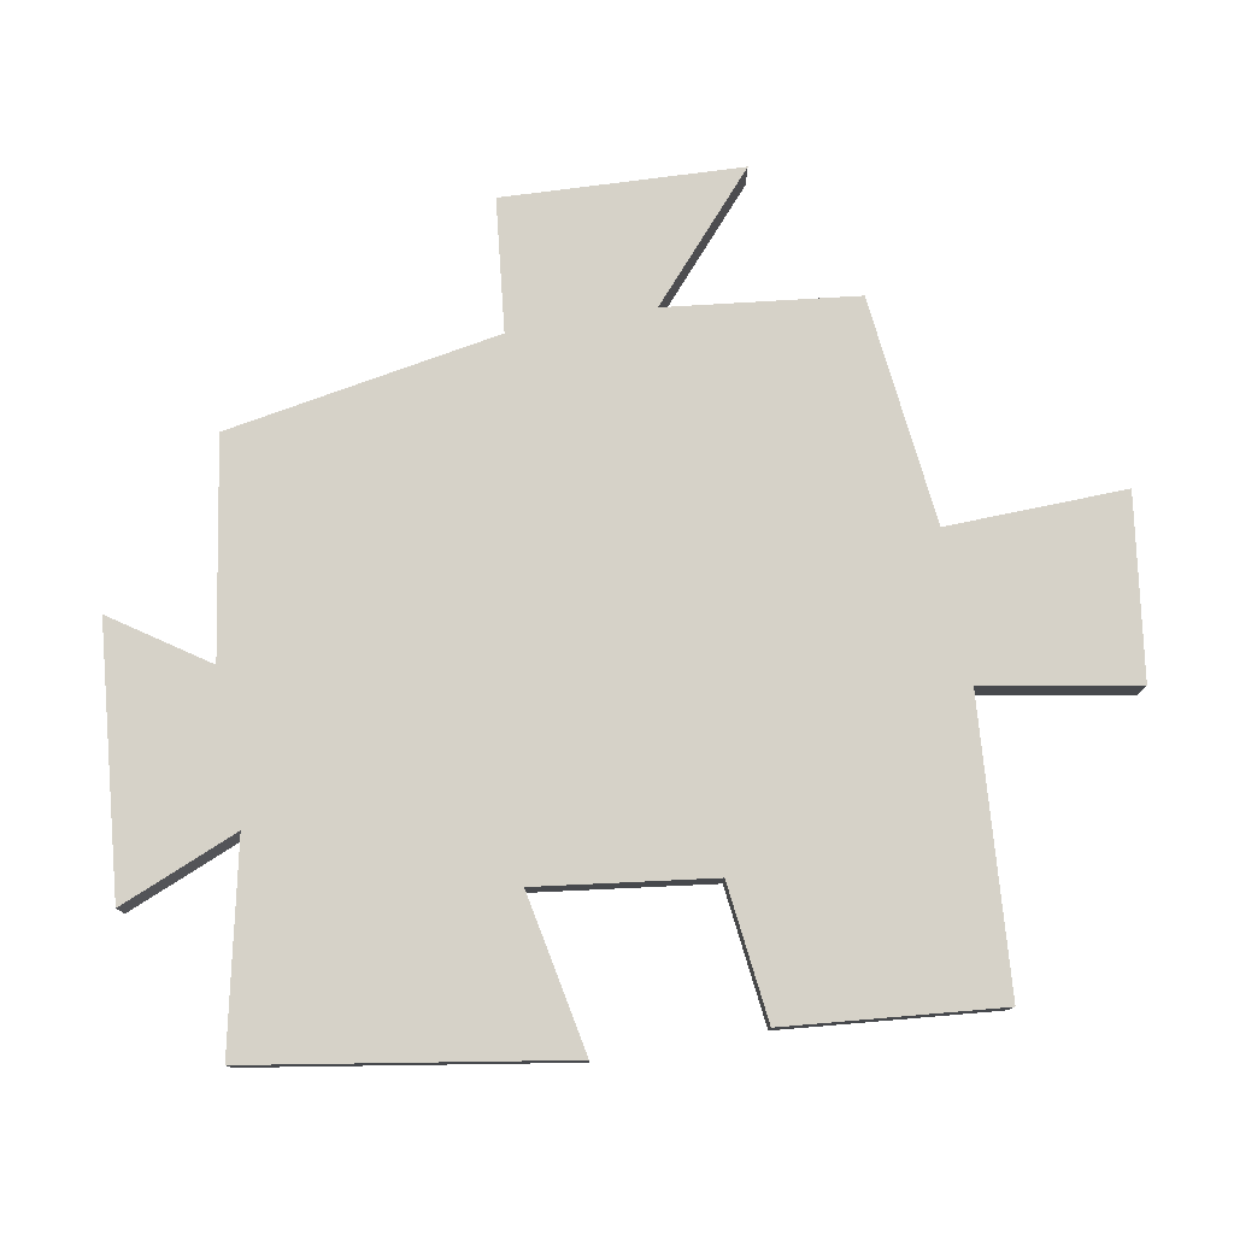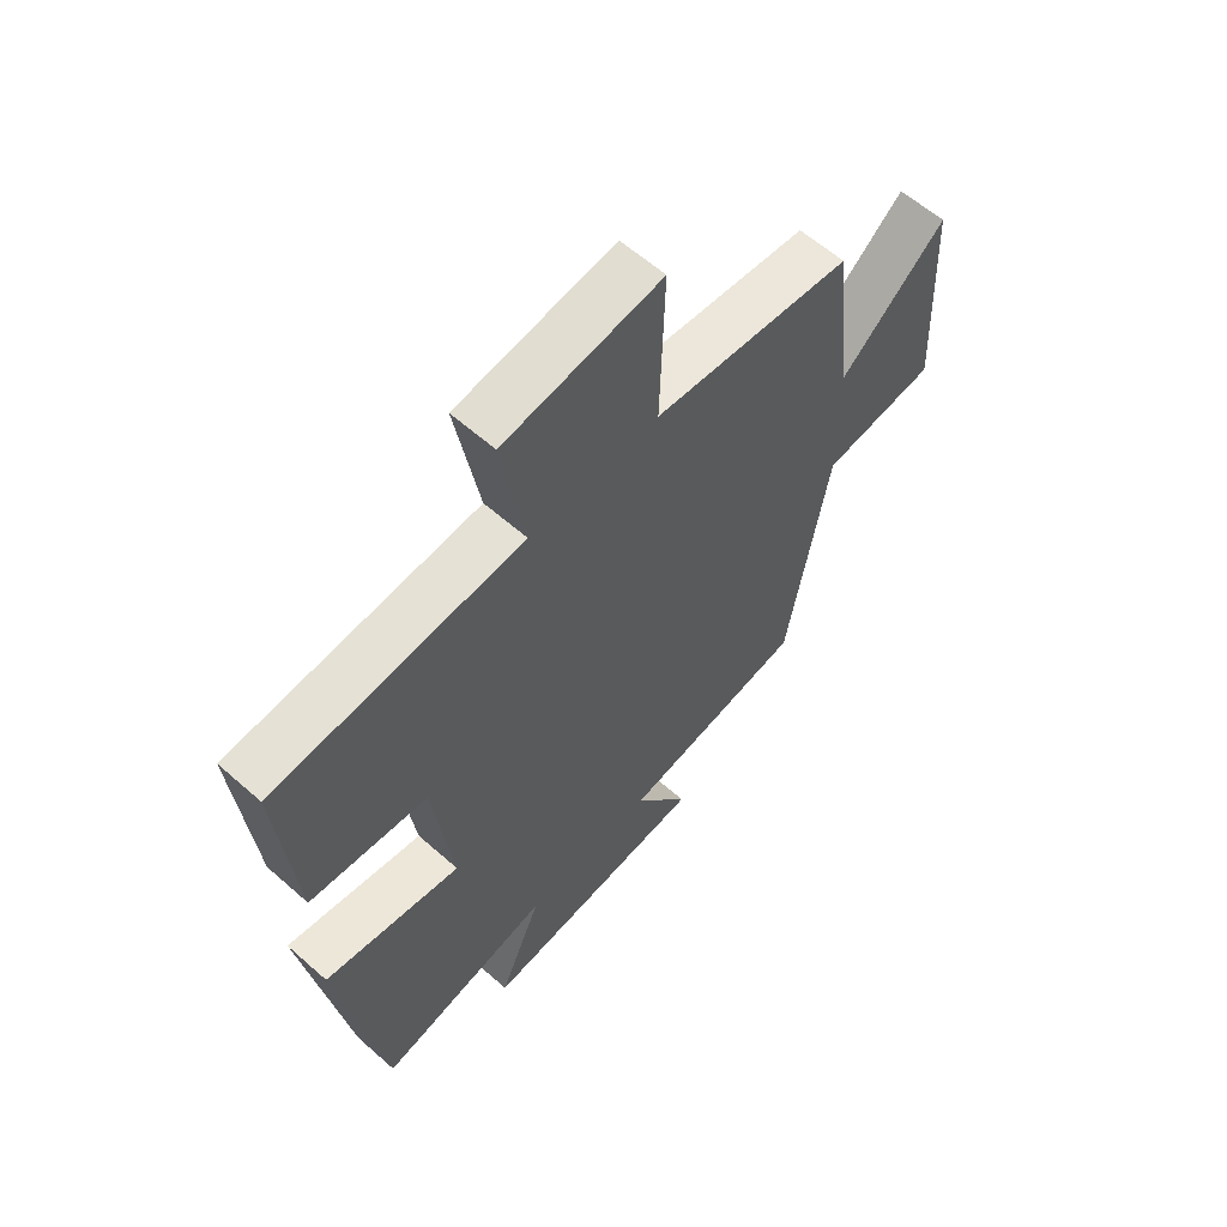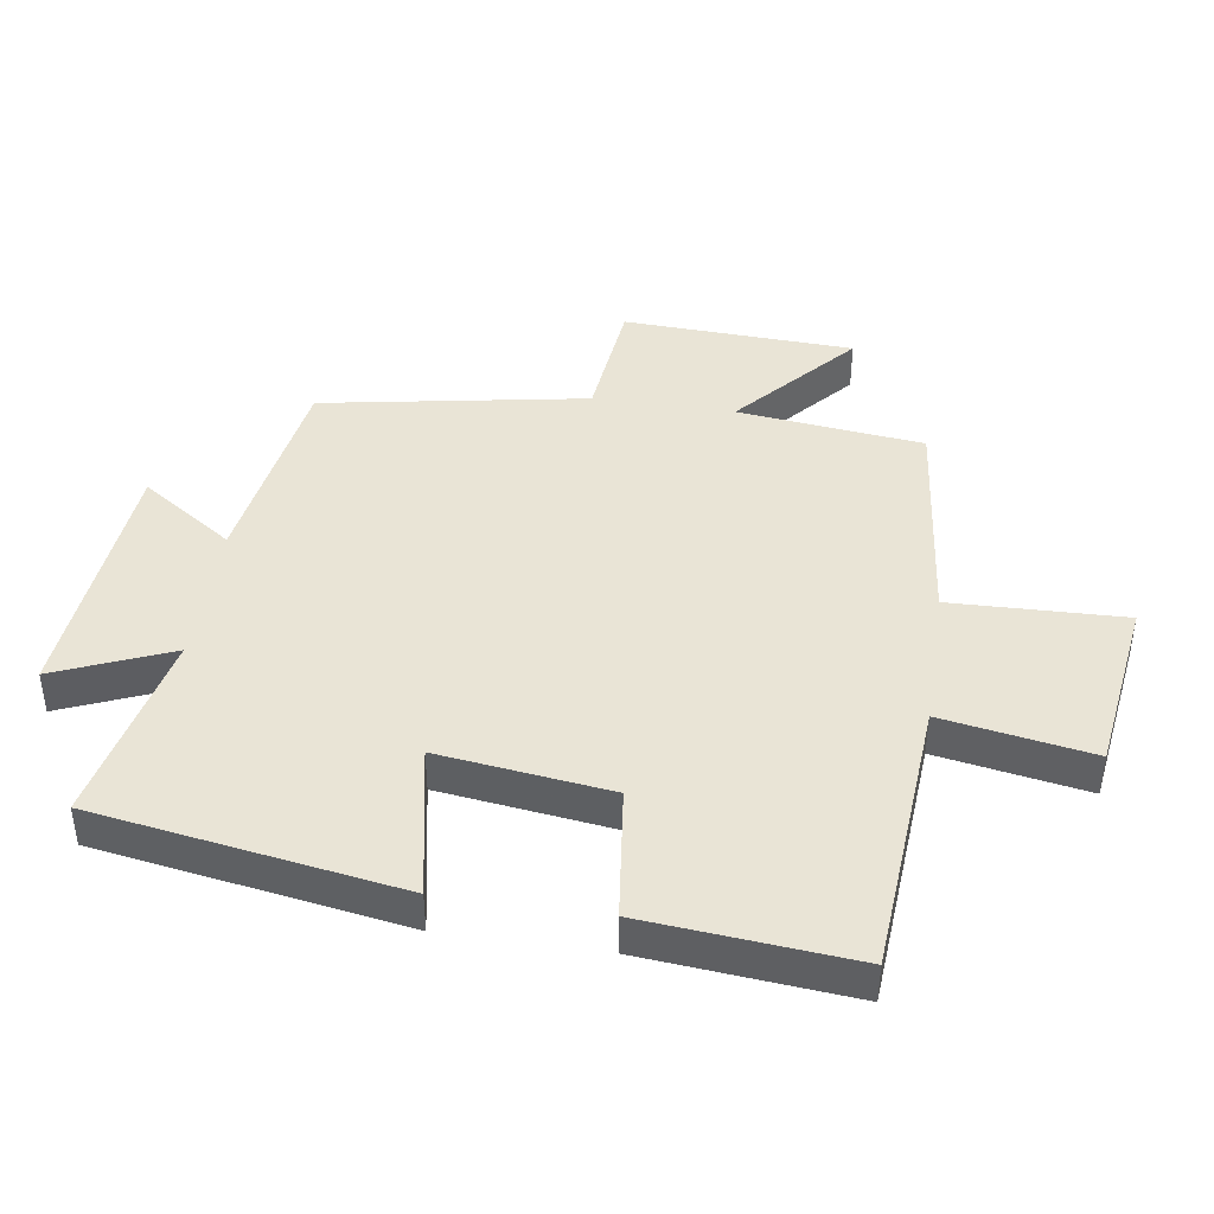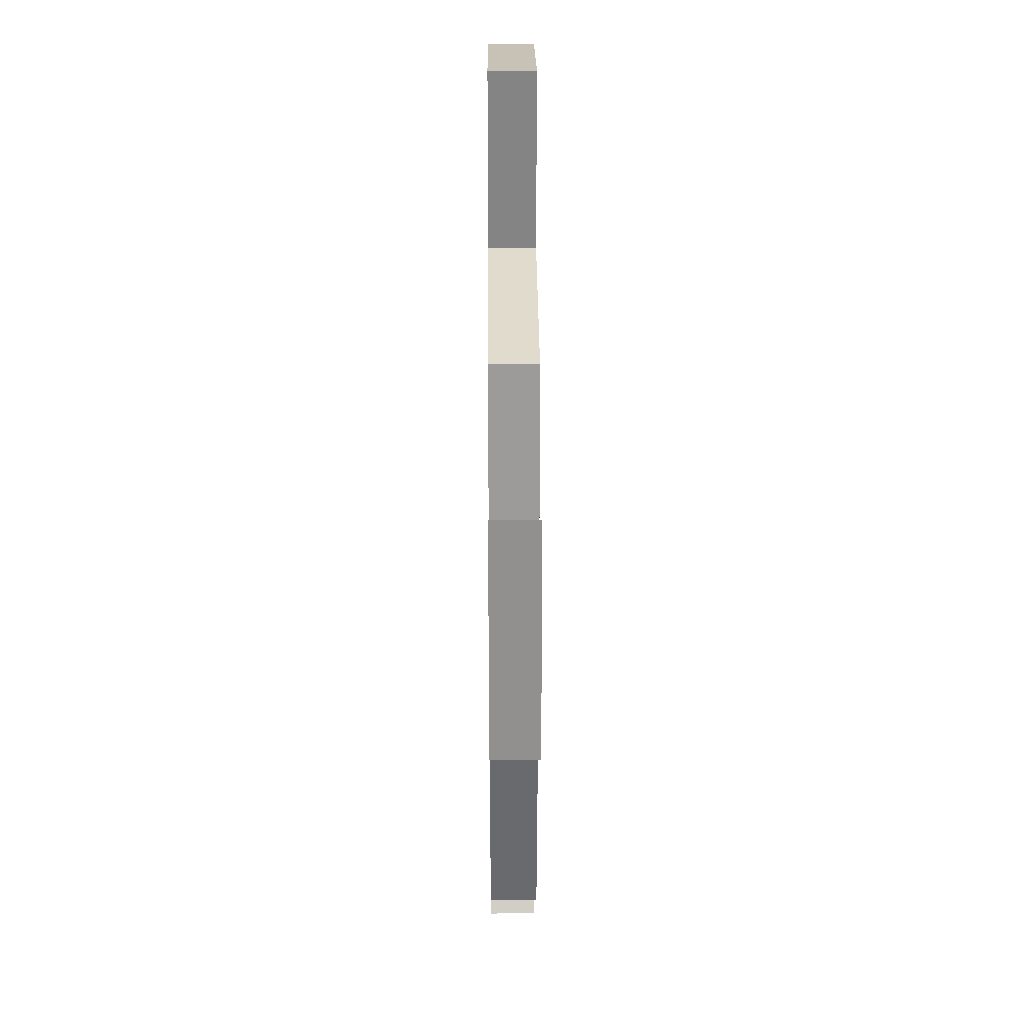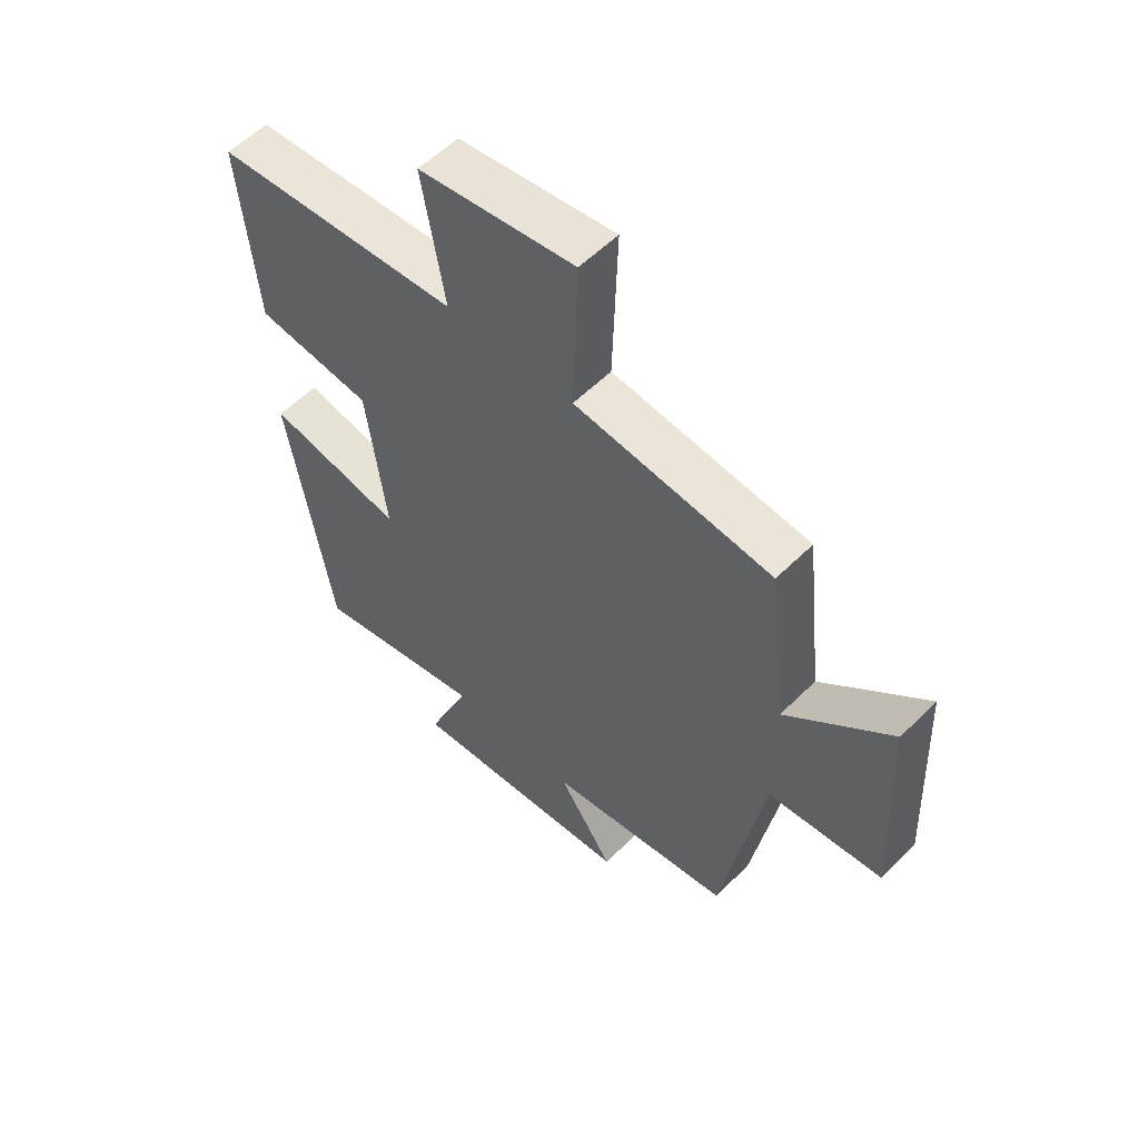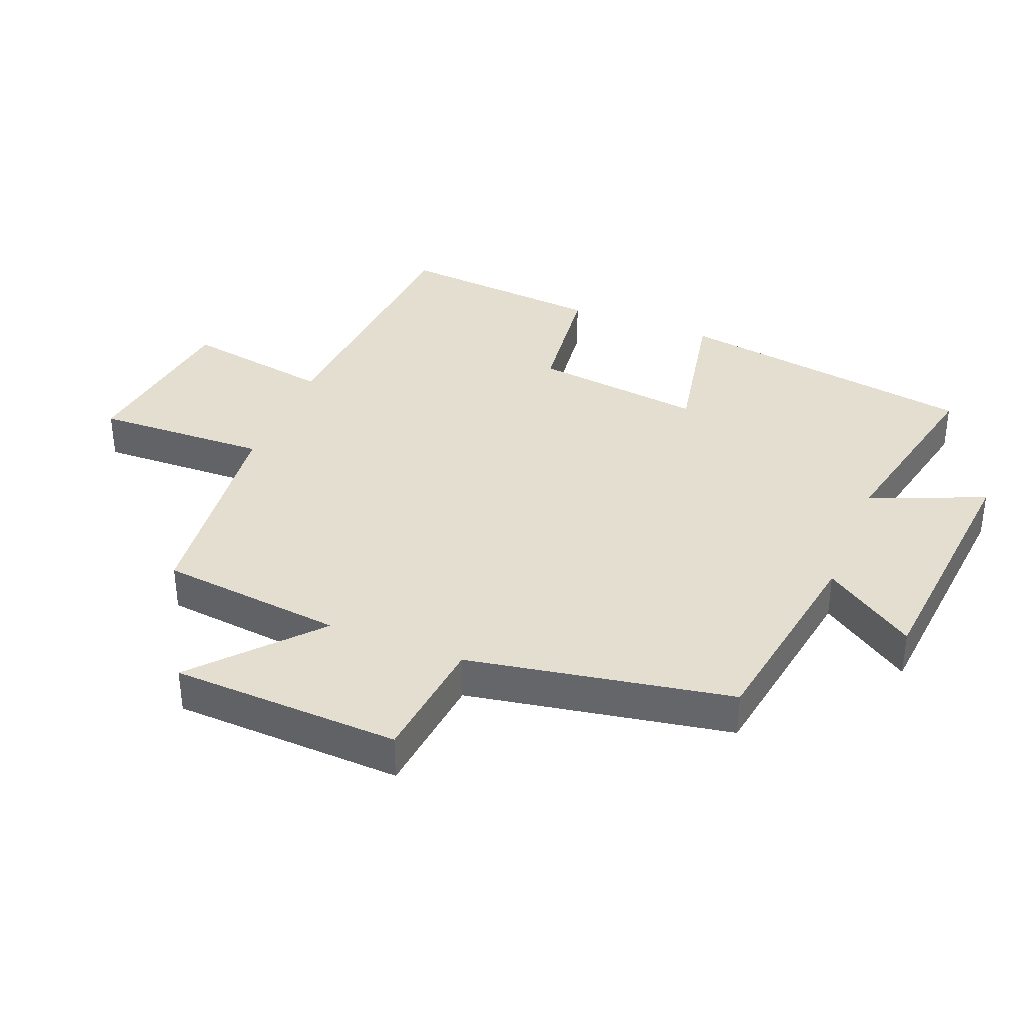
<metadata>
{"format":"obj","ext":"obj","renderer":"f3d","projection":"perspective","resolution":1024,"background":"white","views":[{"elev":77.9,"azim":-100.0,"up":"+Y"},{"elev":60.3,"azim":-47.9,"up":"+Z"},{"elev":42.6,"azim":-81.5,"up":"+Y"},{"elev":26.9,"azim":89.6,"up":"+Z"},{"elev":56.3,"azim":44.1,"up":"+Z"},{"elev":36.4,"azim":111.7,"up":"+Y"}]}
</metadata>
<code>
v 0.467 0.07 0.462
v 0.5 0.07 0.176
v 0.682 0.07 0.337
v 0.698 0.07 -0.019
v 0.5 0.07 -0.04
v 0.428 0.07 -0.449
v 0.106 0.07 -0.5
v 0.202 0.07 -0.642
v -0.196 0.07 -0.678
v -0.122 0.07 -0.5
v -0.424 0.07 -0.565
v -0.5 0.07 -0.095
v -0.262 0.07 -0.141
v -0.296 0.07 0.123
v -0.5 0.07 0.147
v -0.529 0.07 0.468
v -0.1 0.07 0.5
v -0.14 0.07 0.73
v 0.132 0.07 0.768
v 0.124 0.07 0.5
v 0.467 0 0.462
v 0.5 0 0.176
v 0.682 0 0.337
v 0.698 0 -0.019
v 0.5 0 -0.04
v 0.428 0 -0.449
v 0.106 0 -0.5
v 0.202 0 -0.642
v -0.196 0 -0.678
v -0.122 0 -0.5
v -0.424 0 -0.565
v -0.5 0 -0.095
v -0.262 0 -0.141
v -0.296 0 0.123
v -0.5 0 0.147
v -0.529 0 0.468
v -0.1 0 0.5
v -0.14 0 0.73
v 0.132 0 0.768
v 0.124 0 0.5
f 17 18 19 20
f 20 1 2
f 17 20 2
f 16 17 2
f 15 16 2
f 14 15 2
f 13 14 2
f 10 11 12 13
f 10 13 2
f 7 8 9 10
f 7 10 2
f 6 7 2
f 5 6 2
f 2 3 4 5
f 40 39 38 37
f 22 21 40
f 22 40 37
f 22 37 36
f 22 36 35
f 22 35 34
f 22 34 33
f 33 32 31 30
f 22 33 30
f 30 29 28 27
f 22 30 27
f 22 27 26
f 22 26 25
f 25 24 23 22
f 1 21 22 2
f 2 22 23 3
f 3 23 24 4
f 4 24 25 5
f 5 25 26 6
f 6 26 27 7
f 7 27 28 8
f 8 28 29 9
f 9 29 30 10
f 10 30 31 11
f 11 31 32 12
f 12 32 33 13
f 13 33 34 14
f 14 34 35 15
f 15 35 36 16
f 16 36 37 17
f 17 37 38 18
f 18 38 39 19
f 19 39 40 20
f 20 40 21 1

</code>
